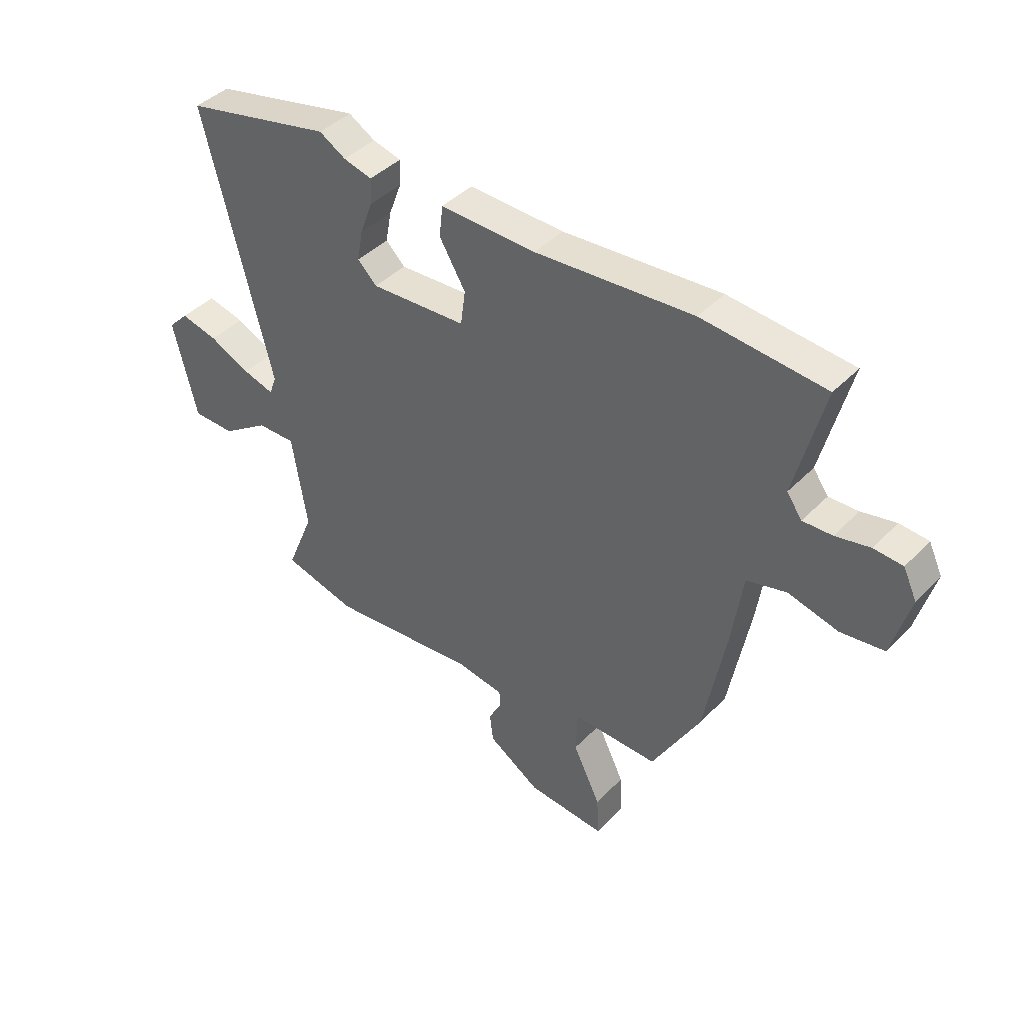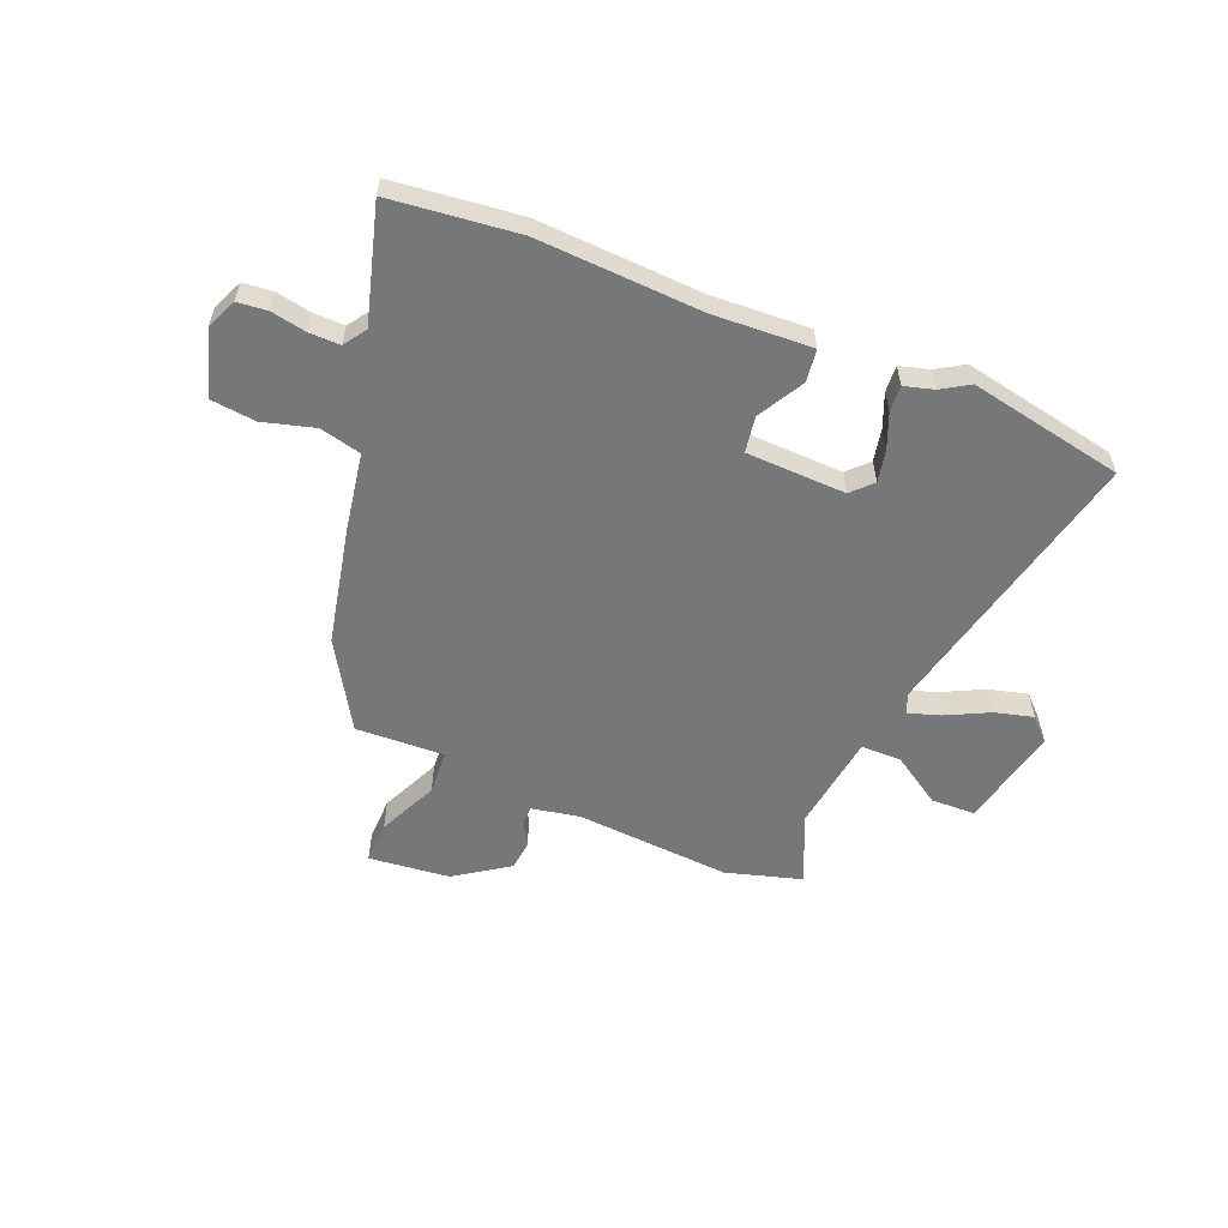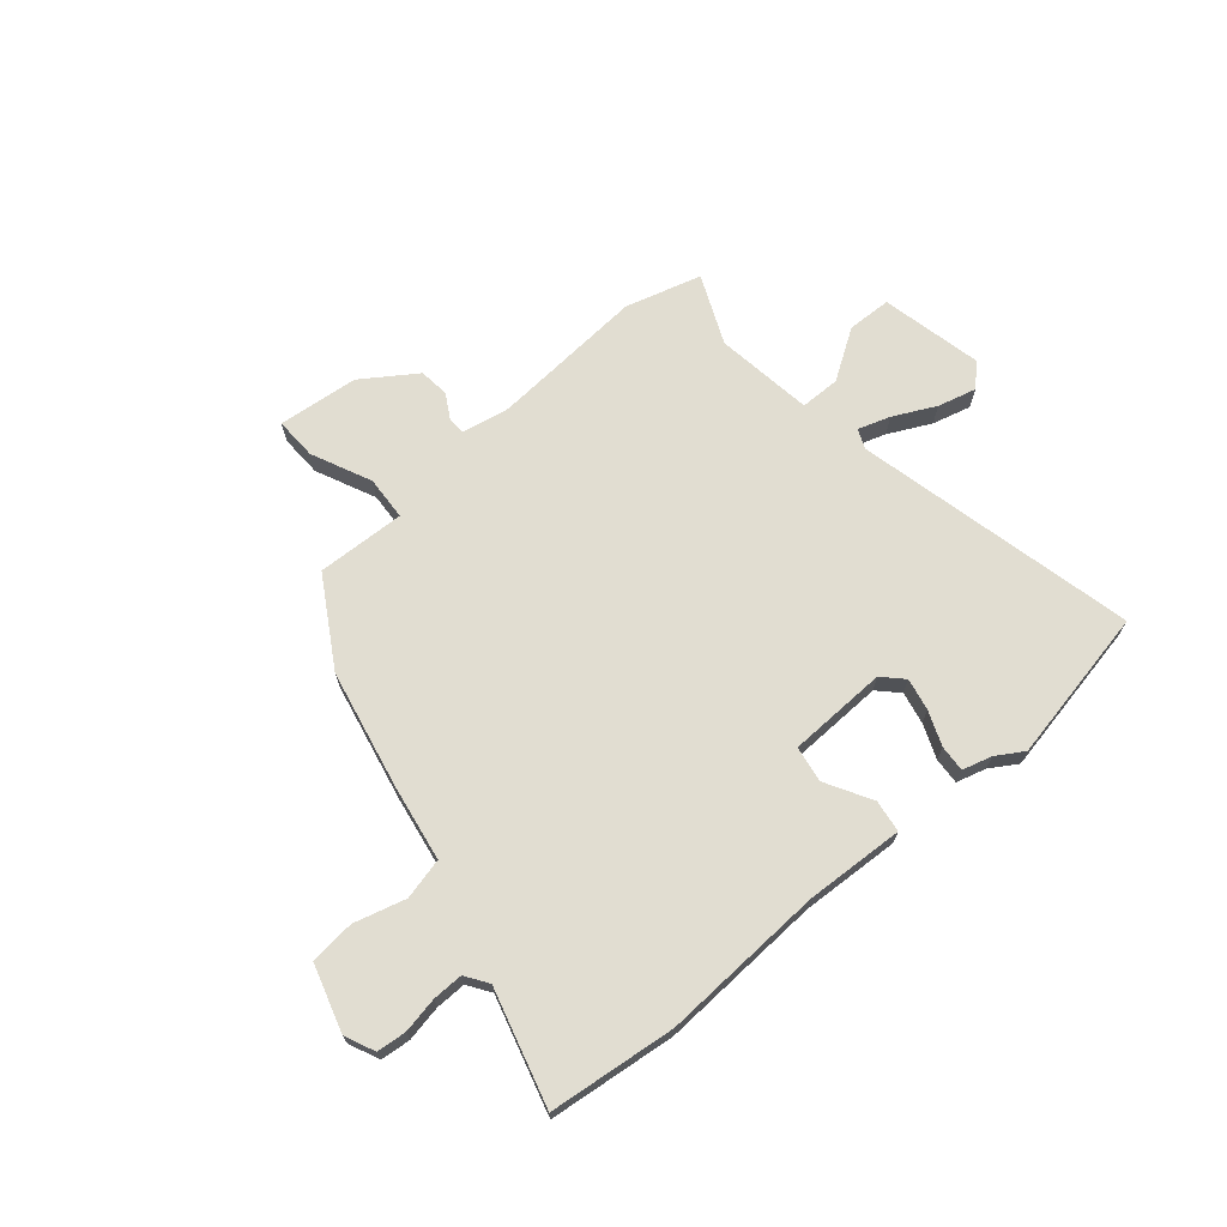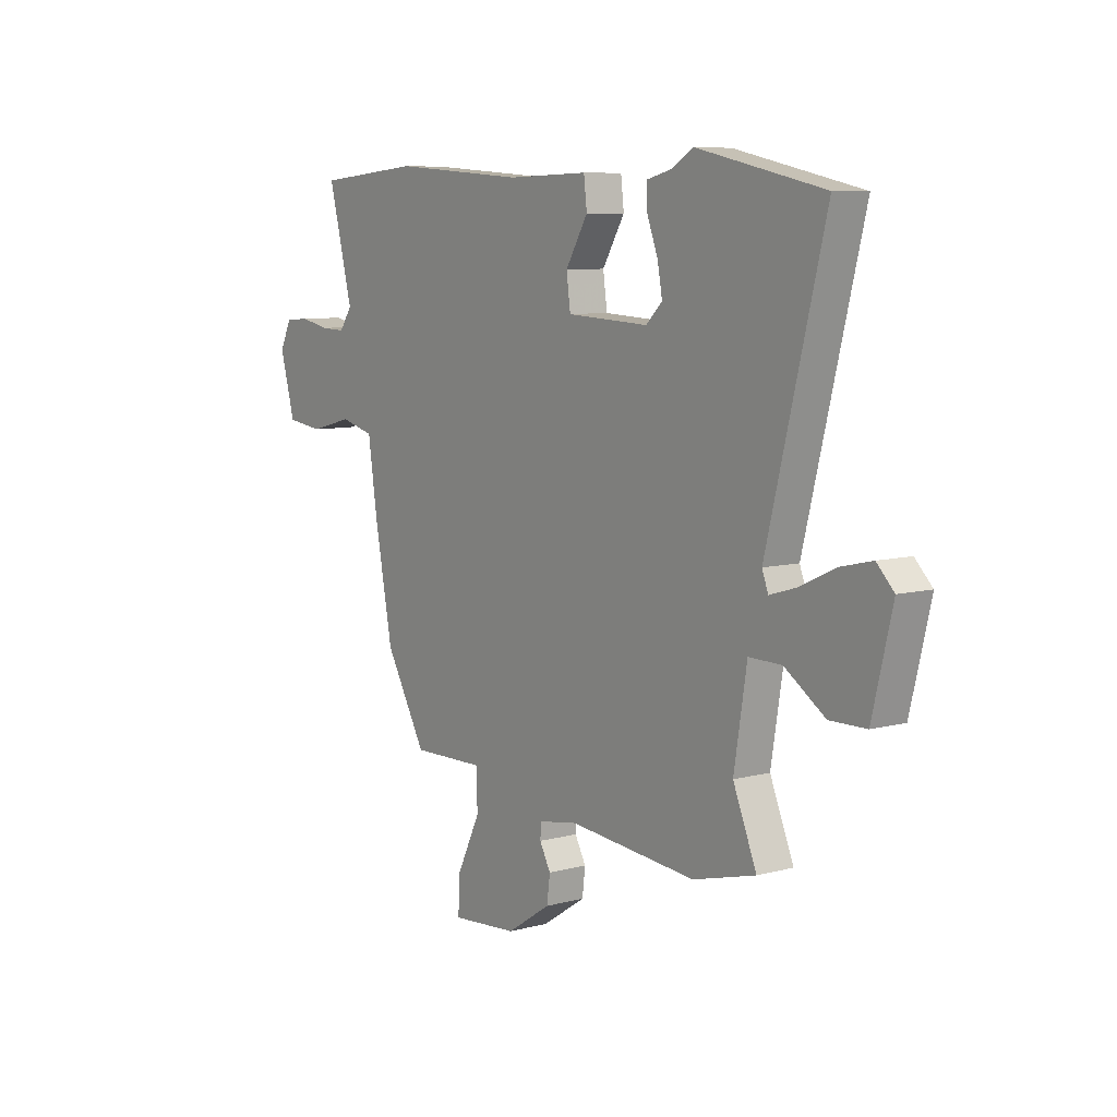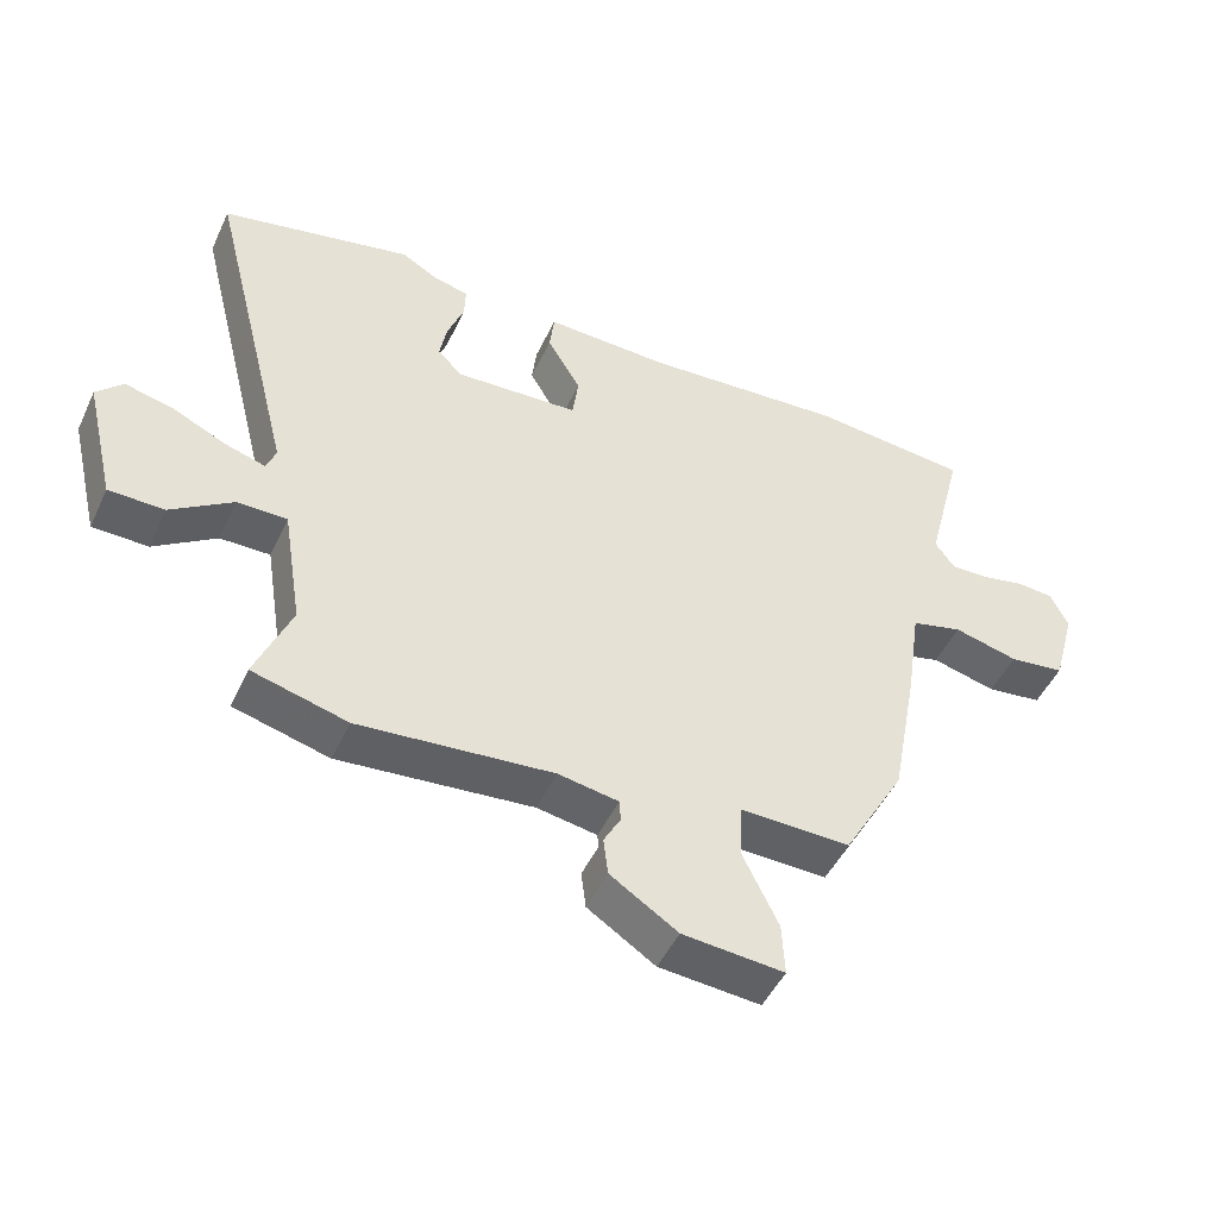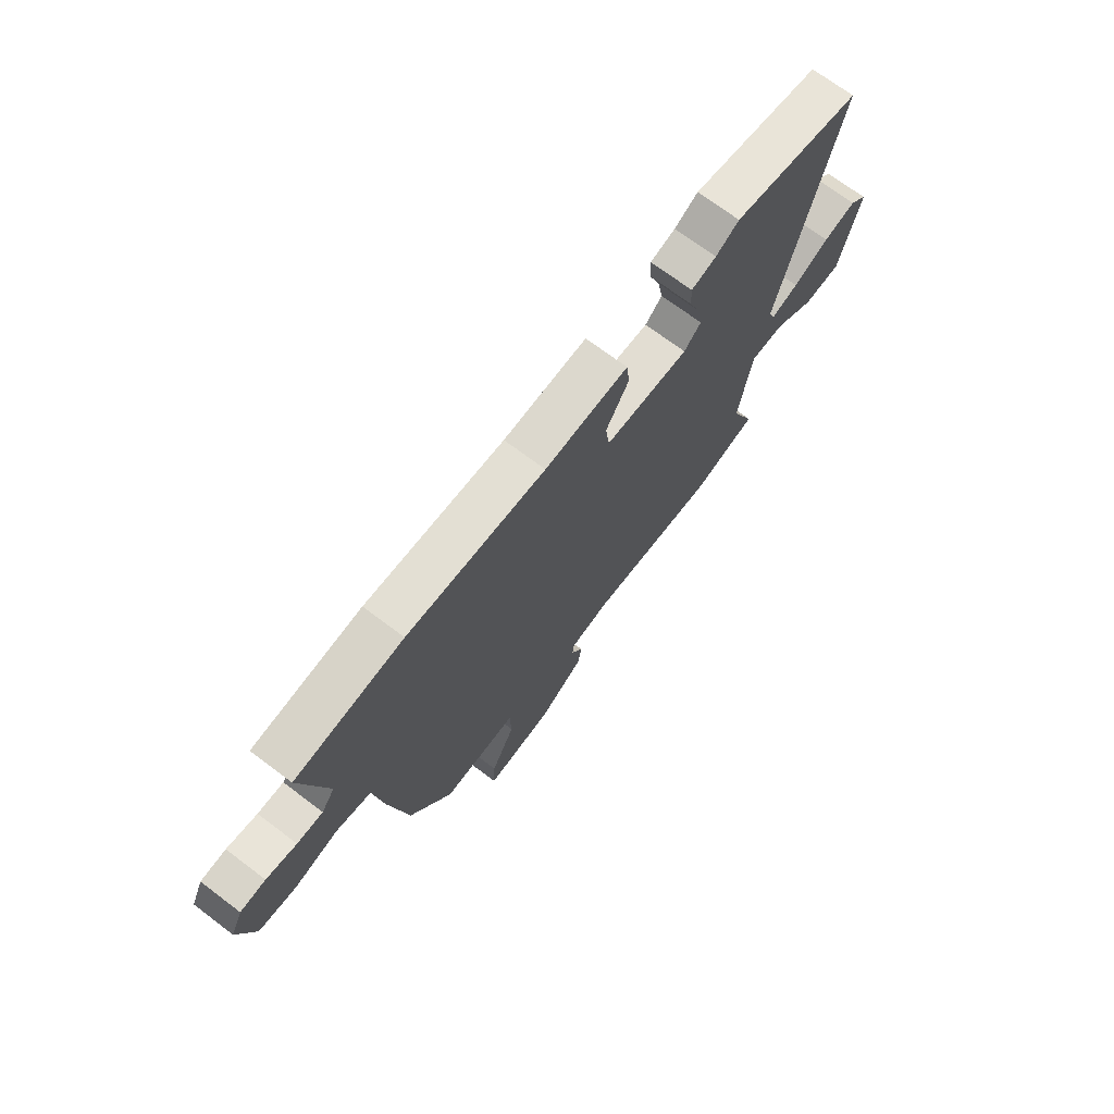
<metadata>
{"format":"obj","ext":"obj","renderer":"f3d","projection":"perspective","resolution":1024,"background":"white","views":[{"elev":41.6,"azim":-140.6,"up":"+Z"},{"elev":-57.0,"azim":-21.0,"up":"+Y"},{"elev":68.9,"azim":-39.1,"up":"+Y"},{"elev":7.9,"azim":53.5,"up":"+Z"},{"elev":-48.3,"azim":155.6,"up":"+Z"},{"elev":71.1,"azim":-53.0,"up":"+Z"}]}
</metadata>
<code>
v 0.529 0.07 -0.492
v 0.388 0.07 -0.529
v 0.101 0.07 -0.502
v 0.012 0.07 -0.517
v 0.01 0.07 -0.549
v 0.035 0.07 -0.595
v 0.028 0.07 -0.651
v -0.072 0.07 -0.716
v -0.222 0.07 -0.728
v -0.218 0.07 -0.65
v -0.165 0.07 -0.541
v -0.168 0.07 -0.459
v -0.332 0.07 -0.462
v -0.424 0.07 -0.3
v -0.465 0.07 -0.081
v -0.486 0.07 0.062
v -0.562 0.07 0.082
v -0.658 0.07 0.058
v -0.741 0.07 0.069
v -0.775 0.07 0.192
v -0.749 0.07 0.247
v -0.694 0.07 0.251
v -0.628 0.07 0.237
v -0.572 0.07 0.235
v -0.543 0.07 0.276
v -0.598 0.07 0.491
v -0.363 0.07 0.512
v -0.061 0.07 0.49
v 0.122 0.07 0.495
v 0.129 0.07 0.435
v 0.079 0.07 0.351
v 0.088 0.07 0.284
v 0.272 0.07 0.274
v 0.309 0.07 0.31
v 0.298 0.07 0.37
v 0.274 0.07 0.434
v 0.272 0.07 0.483
v 0.327 0.07 0.497
v 0.378 0.07 0.527
v 0.663 0.07 0.464
v 0.533 0.07 -0.052
v 0.547 0.07 -0.089
v 0.607 0.07 -0.071
v 0.686 0.07 -0.034
v 0.758 0.07 -0.017
v 0.797 0.07 -0.057
v 0.752 0.07 -0.244
v 0.67 0.07 -0.245
v 0.579 0.07 -0.183
v 0.505 0.07 -0.182
v 0.476 0.07 -0.363
v 0.529 0 -0.492
v 0.388 0 -0.529
v 0.101 0 -0.502
v 0.012 0 -0.517
v 0.01 0 -0.549
v 0.035 0 -0.595
v 0.028 0 -0.651
v -0.072 0 -0.716
v -0.222 0 -0.728
v -0.218 0 -0.65
v -0.165 0 -0.541
v -0.168 0 -0.459
v -0.332 0 -0.462
v -0.424 0 -0.3
v -0.465 0 -0.081
v -0.486 0 0.062
v -0.562 0 0.082
v -0.658 0 0.058
v -0.741 0 0.069
v -0.775 0 0.192
v -0.749 0 0.247
v -0.694 0 0.251
v -0.628 0 0.237
v -0.572 0 0.235
v -0.543 0 0.276
v -0.598 0 0.491
v -0.363 0 0.512
v -0.061 0 0.49
v 0.122 0 0.495
v 0.129 0 0.435
v 0.079 0 0.351
v 0.088 0 0.284
v 0.272 0 0.274
v 0.309 0 0.31
v 0.298 0 0.37
v 0.274 0 0.434
v 0.272 0 0.483
v 0.327 0 0.497
v 0.378 0 0.527
v 0.663 0 0.464
v 0.533 0 -0.052
v 0.547 0 -0.089
v 0.607 0 -0.071
v 0.686 0 -0.034
v 0.758 0 -0.017
v 0.797 0 -0.057
v 0.752 0 -0.244
v 0.67 0 -0.245
v 0.579 0 -0.183
v 0.505 0 -0.182
v 0.476 0 -0.363
f 46 47 48 49
f 46 49 50
f 43 44 45 46
f 42 43 46 50
f 41 42 50
f 38 39 40 41
f 38 41 50
f 35 36 37 38
f 34 35 38 50
f 33 34 50 51
f 28 29 30 31
f 28 31 32
f 25 26 27 28
f 24 25 28 32
f 20 21 22 23
f 20 23 24
f 17 18 19 20
f 16 17 20 24
f 13 14 15 16
f 12 13 16
f 12 16 24 32
f 8 9 10 11
f 5 6 7 8
f 4 5 8 11
f 3 4 11 12
f 51 1 2 3
f 32 33 51
f 3 12 32 51
f 100 99 98 97
f 101 100 97
f 97 96 95 94
f 101 97 94 93
f 101 93 92
f 92 91 90 89
f 101 92 89
f 89 88 87 86
f 101 89 86 85
f 102 101 85 84
f 82 81 80 79
f 83 82 79
f 79 78 77 76
f 83 79 76 75
f 74 73 72 71
f 75 74 71
f 71 70 69 68
f 75 71 68 67
f 67 66 65 64
f 67 64 63
f 83 75 67 63
f 62 61 60 59
f 59 58 57 56
f 62 59 56 55
f 63 62 55 54
f 54 53 52 102
f 102 84 83
f 102 83 63 54
f 1 52 53 2
f 2 53 54 3
f 3 54 55 4
f 4 55 56 5
f 5 56 57 6
f 6 57 58 7
f 7 58 59 8
f 8 59 60 9
f 9 60 61 10
f 10 61 62 11
f 11 62 63 12
f 12 63 64 13
f 13 64 65 14
f 14 65 66 15
f 15 66 67 16
f 16 67 68 17
f 17 68 69 18
f 18 69 70 19
f 19 70 71 20
f 20 71 72 21
f 21 72 73 22
f 22 73 74 23
f 23 74 75 24
f 24 75 76 25
f 25 76 77 26
f 26 77 78 27
f 27 78 79 28
f 28 79 80 29
f 29 80 81 30
f 30 81 82 31
f 31 82 83 32
f 32 83 84 33
f 33 84 85 34
f 34 85 86 35
f 35 86 87 36
f 36 87 88 37
f 37 88 89 38
f 38 89 90 39
f 39 90 91 40
f 40 91 92 41
f 41 92 93 42
f 42 93 94 43
f 43 94 95 44
f 44 95 96 45
f 45 96 97 46
f 46 97 98 47
f 47 98 99 48
f 48 99 100 49
f 49 100 101 50
f 50 101 102 51
f 51 102 52 1

</code>
